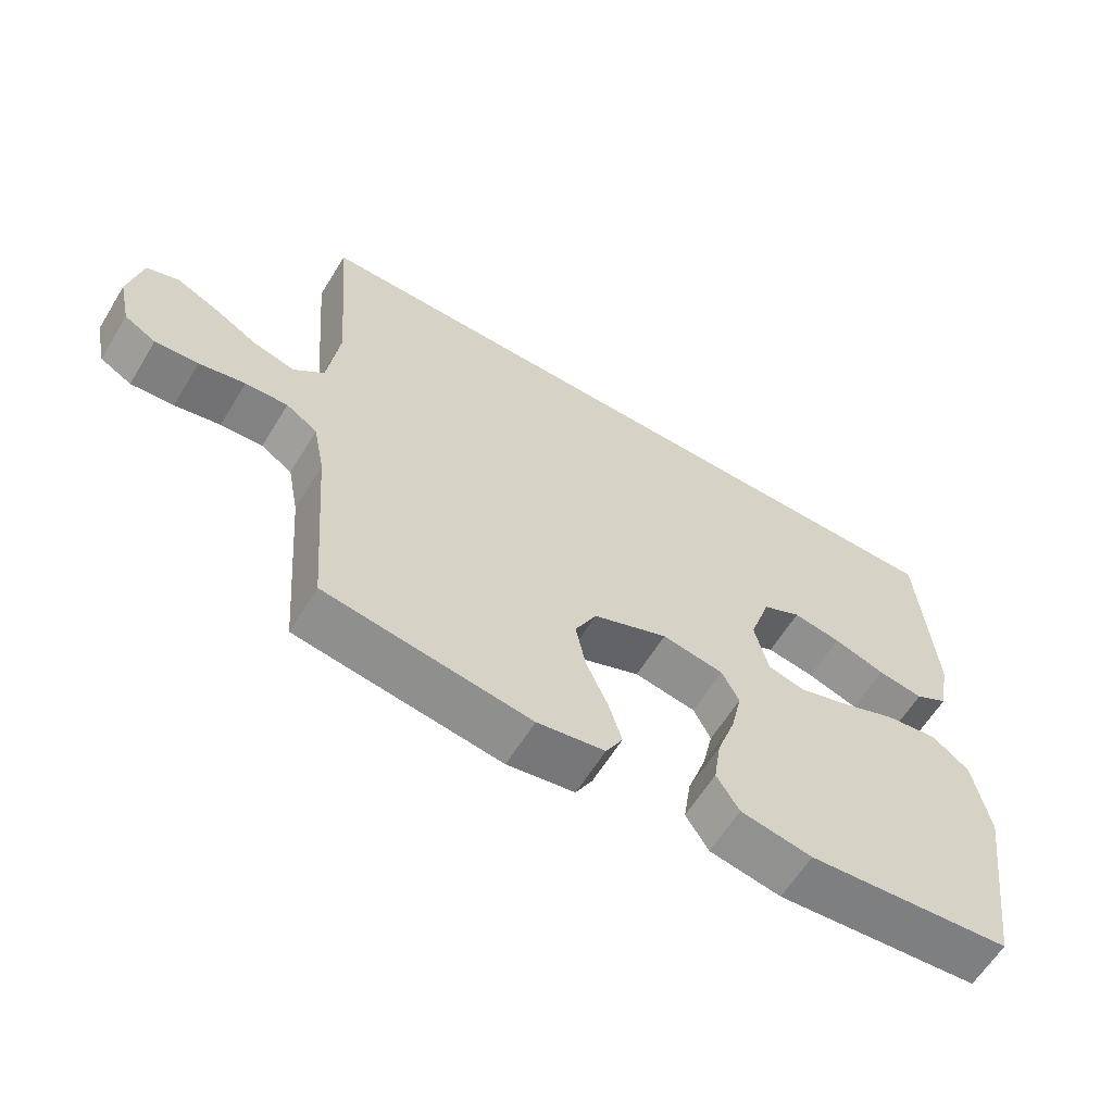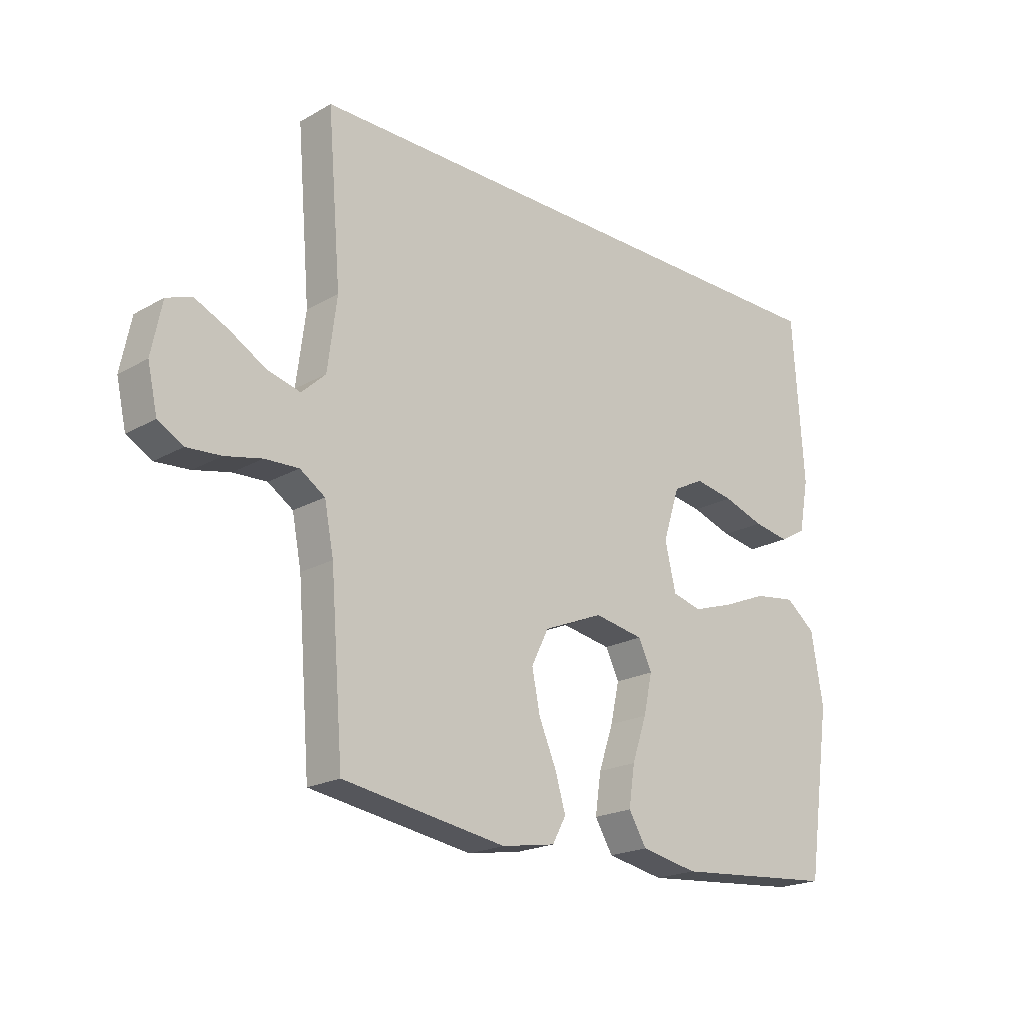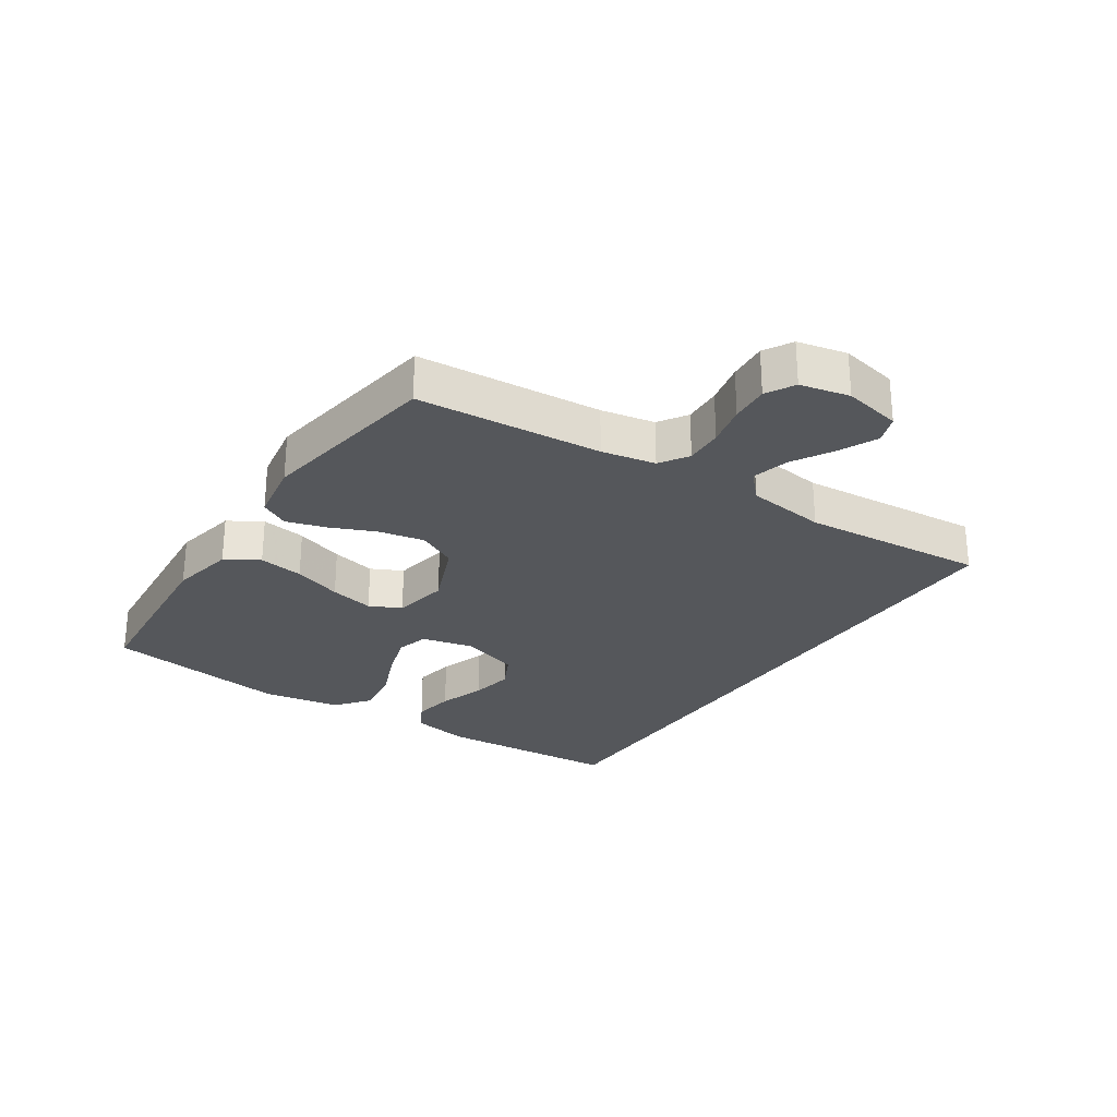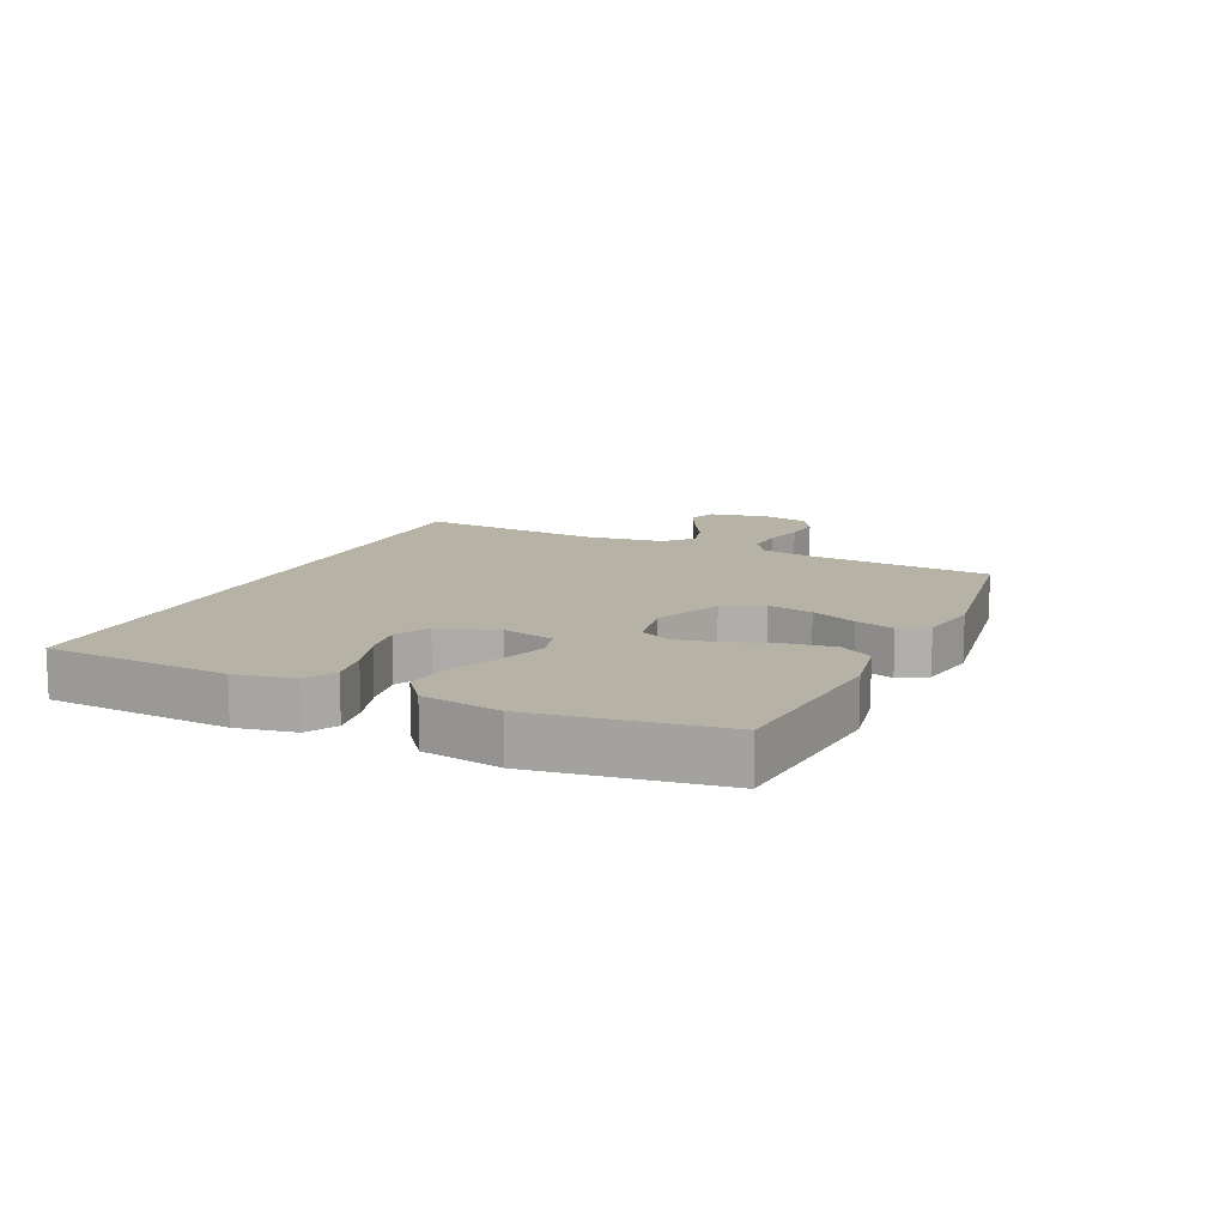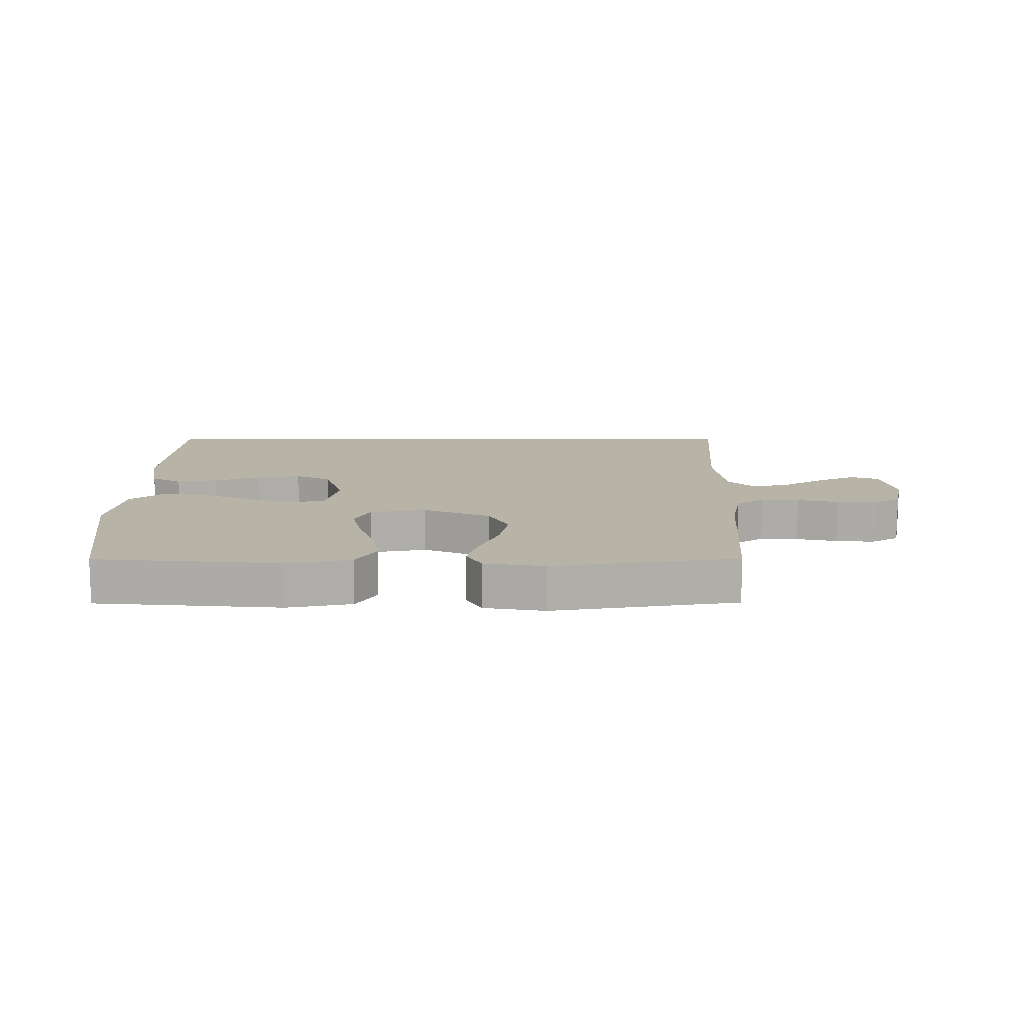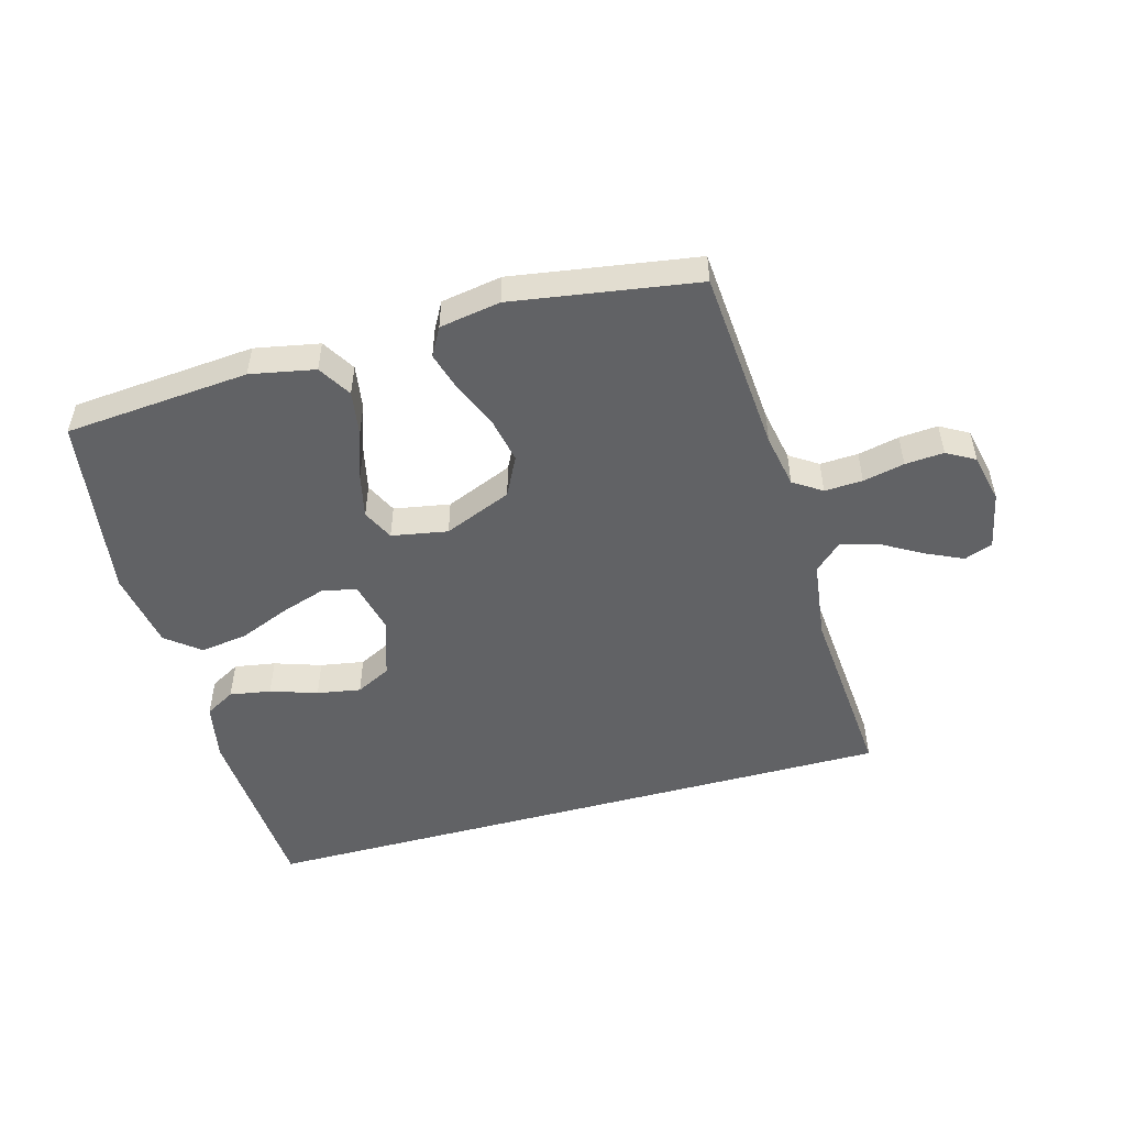
<metadata>
{"format":"obj","ext":"obj","renderer":"f3d","projection":"perspective","resolution":1024,"background":"white","views":[{"elev":-61.9,"azim":-31.5,"up":"+Z"},{"elev":-20.5,"azim":-44.2,"up":"+Z"},{"elev":-27.0,"azim":-123.8,"up":"+Y"},{"elev":12.3,"azim":114.7,"up":"+Y"},{"elev":12.8,"azim":179.7,"up":"+Y"},{"elev":-50.6,"azim":-164.6,"up":"+Y"}]}
</metadata>
<code>
v 0.5 0.07 -0.5
v 0.2 0.07 -0.526
v 0.095 0.07 -0.506
v 0.062 0.07 -0.452
v 0.073 0.07 -0.379
v 0.1 0.07 -0.3
v 0.116 0.07 -0.228
v 0.091 0.07 -0.177
v 0 0.07 -0.161
v -0.11 0.07 -0.207
v -0.142 0.07 -0.271
v -0.127 0.07 -0.345
v -0.095 0.07 -0.419
v -0.076 0.07 -0.483
v -0.101 0.07 -0.529
v -0.2 0.07 -0.546
v -0.5 0.07 -0.5
v -0.524 0.07 -0.2
v -0.541 0.07 -0.113
v -0.587 0.07 -0.083
v -0.649 0.07 -0.086
v -0.716 0.07 -0.101
v -0.779 0.07 -0.106
v -0.825 0.07 -0.08
v -0.843 0.07 0
v -0.824 0.07 0.094
v -0.778 0.07 0.111
v -0.717 0.07 0.083
v -0.651 0.07 0.045
v -0.59 0.07 0.029
v -0.546 0.07 0.07
v -0.529 0.07 0.2
v -0.554 0.07 0.5
v 0.507 0.07 0.5
v 0.527 0.07 0.2
v 0.509 0.07 0.105
v 0.46 0.07 0.077
v 0.393 0.07 0.088
v 0.317 0.07 0.113
v 0.246 0.07 0.125
v 0.189 0.07 0.096
v 0.158 0.07 0
v 0.178 0.07 -0.085
v 0.232 0.07 -0.099
v 0.308 0.07 -0.074
v 0.39 0.07 -0.04
v 0.467 0.07 -0.029
v 0.522 0.07 -0.072
v 0.544 0.07 -0.2
v 0.5 0 -0.5
v 0.2 0 -0.526
v 0.095 0 -0.506
v 0.062 0 -0.452
v 0.073 0 -0.379
v 0.1 0 -0.3
v 0.116 0 -0.228
v 0.091 0 -0.177
v 0 0 -0.161
v -0.11 0 -0.207
v -0.142 0 -0.271
v -0.127 0 -0.345
v -0.095 0 -0.419
v -0.076 0 -0.483
v -0.101 0 -0.529
v -0.2 0 -0.546
v -0.5 0 -0.5
v -0.524 0 -0.2
v -0.541 0 -0.113
v -0.587 0 -0.083
v -0.649 0 -0.086
v -0.716 0 -0.101
v -0.779 0 -0.106
v -0.825 0 -0.08
v -0.843 0 0
v -0.824 0 0.094
v -0.778 0 0.111
v -0.717 0 0.083
v -0.651 0 0.045
v -0.59 0 0.029
v -0.546 0 0.07
v -0.529 0 0.2
v -0.554 0 0.5
v 0.507 0 0.5
v 0.527 0 0.2
v 0.509 0 0.105
v 0.46 0 0.077
v 0.393 0 0.088
v 0.317 0 0.113
v 0.246 0 0.125
v 0.189 0 0.096
v 0.158 0 0
v 0.178 0 -0.085
v 0.232 0 -0.099
v 0.308 0 -0.074
v 0.39 0 -0.04
v 0.467 0 -0.029
v 0.522 0 -0.072
v 0.544 0 -0.2
f 4 5 6
f 3 4 6
f 2 3 6
f 1 2 6
f 49 1 6
f 48 49 6
f 47 48 6
f 46 47 6
f 45 46 6
f 44 45 6 7
f 43 44 7 8
f 42 43 8 9
f 41 42 9 10
f 37 38 39
f 36 37 39
f 35 36 39
f 34 35 39
f 33 34 39
f 33 39 40
f 32 33 40 41
f 27 28 29
f 26 27 29
f 25 26 29
f 24 25 29
f 23 24 29
f 22 23 29
f 21 22 29
f 20 21 29 30
f 19 20 30 31
f 16 17 18
f 15 16 18
f 14 15 18
f 13 14 18
f 12 13 18
f 19 31 32
f 18 19 32
f 12 18 32
f 11 12 32
f 32 41 10
f 10 11 32
f 55 54 53
f 55 53 52
f 55 52 51
f 55 51 50
f 55 50 98
f 55 98 97
f 55 97 96
f 55 96 95
f 55 95 94
f 56 55 94 93
f 57 56 93 92
f 58 57 92 91
f 59 58 91 90
f 88 87 86
f 88 86 85
f 88 85 84
f 88 84 83
f 88 83 82
f 89 88 82
f 90 89 82 81
f 78 77 76
f 78 76 75
f 78 75 74
f 78 74 73
f 78 73 72
f 78 72 71
f 78 71 70
f 79 78 70 69
f 80 79 69 68
f 67 66 65
f 67 65 64
f 67 64 63
f 67 63 62
f 67 62 61
f 81 80 68
f 81 68 67
f 81 67 61
f 81 61 60
f 59 90 81
f 81 60 59
f 1 50 51 2
f 2 51 52 3
f 3 52 53 4
f 4 53 54 5
f 5 54 55 6
f 6 55 56 7
f 7 56 57 8
f 8 57 58 9
f 9 58 59 10
f 10 59 60 11
f 11 60 61 12
f 12 61 62 13
f 13 62 63 14
f 14 63 64 15
f 15 64 65 16
f 16 65 66 17
f 17 66 67 18
f 18 67 68 19
f 19 68 69 20
f 20 69 70 21
f 21 70 71 22
f 22 71 72 23
f 23 72 73 24
f 24 73 74 25
f 25 74 75 26
f 26 75 76 27
f 27 76 77 28
f 28 77 78 29
f 29 78 79 30
f 30 79 80 31
f 31 80 81 32
f 32 81 82 33
f 33 82 83 34
f 34 83 84 35
f 35 84 85 36
f 36 85 86 37
f 37 86 87 38
f 38 87 88 39
f 39 88 89 40
f 40 89 90 41
f 41 90 91 42
f 42 91 92 43
f 43 92 93 44
f 44 93 94 45
f 45 94 95 46
f 46 95 96 47
f 47 96 97 48
f 48 97 98 49
f 49 98 50 1

</code>
